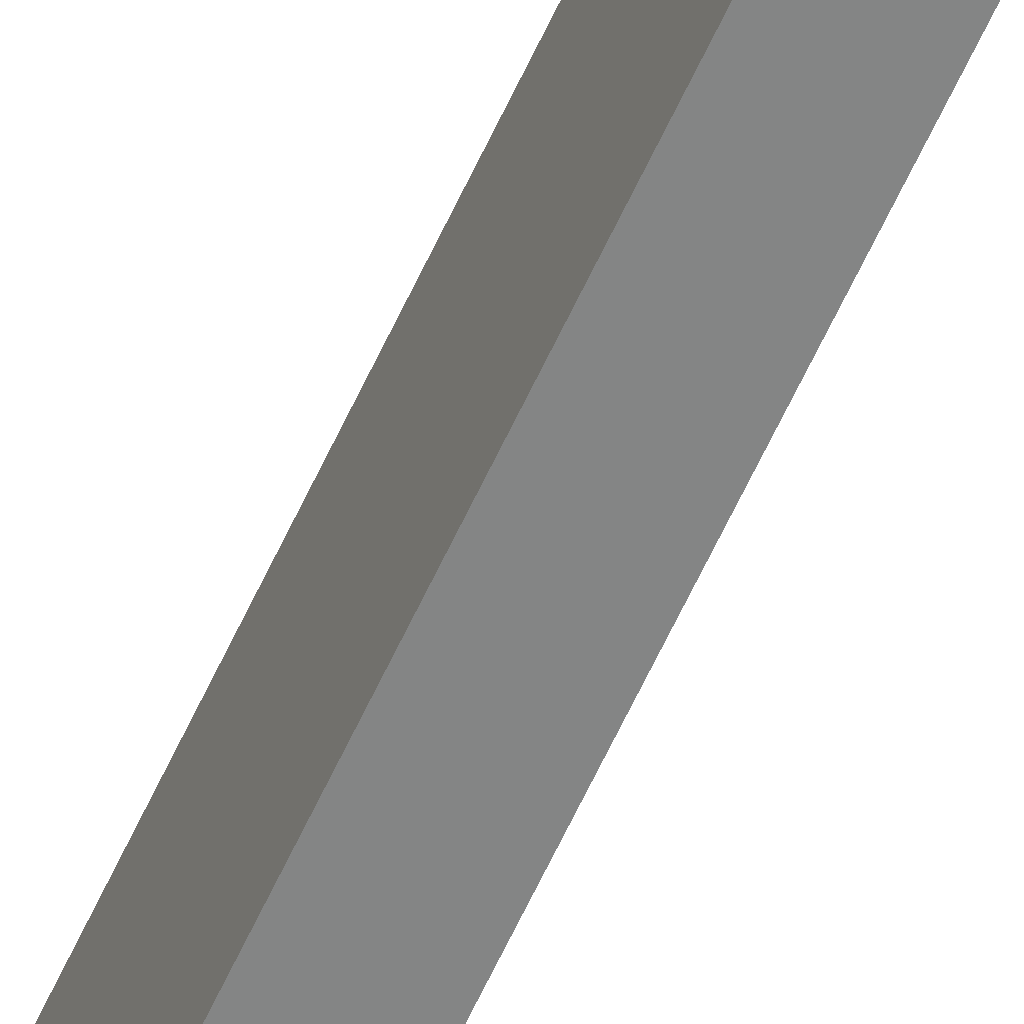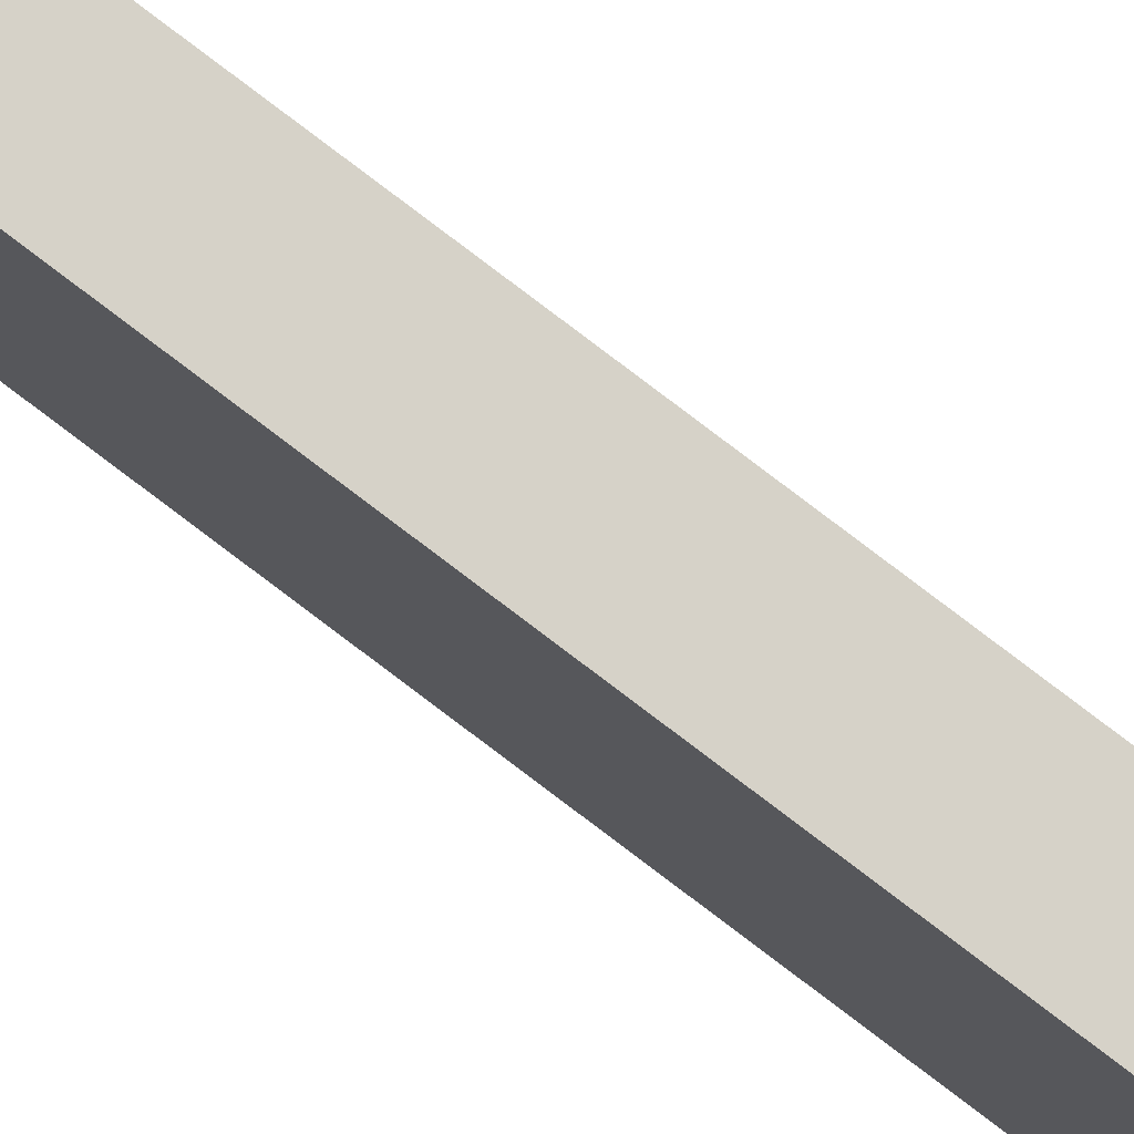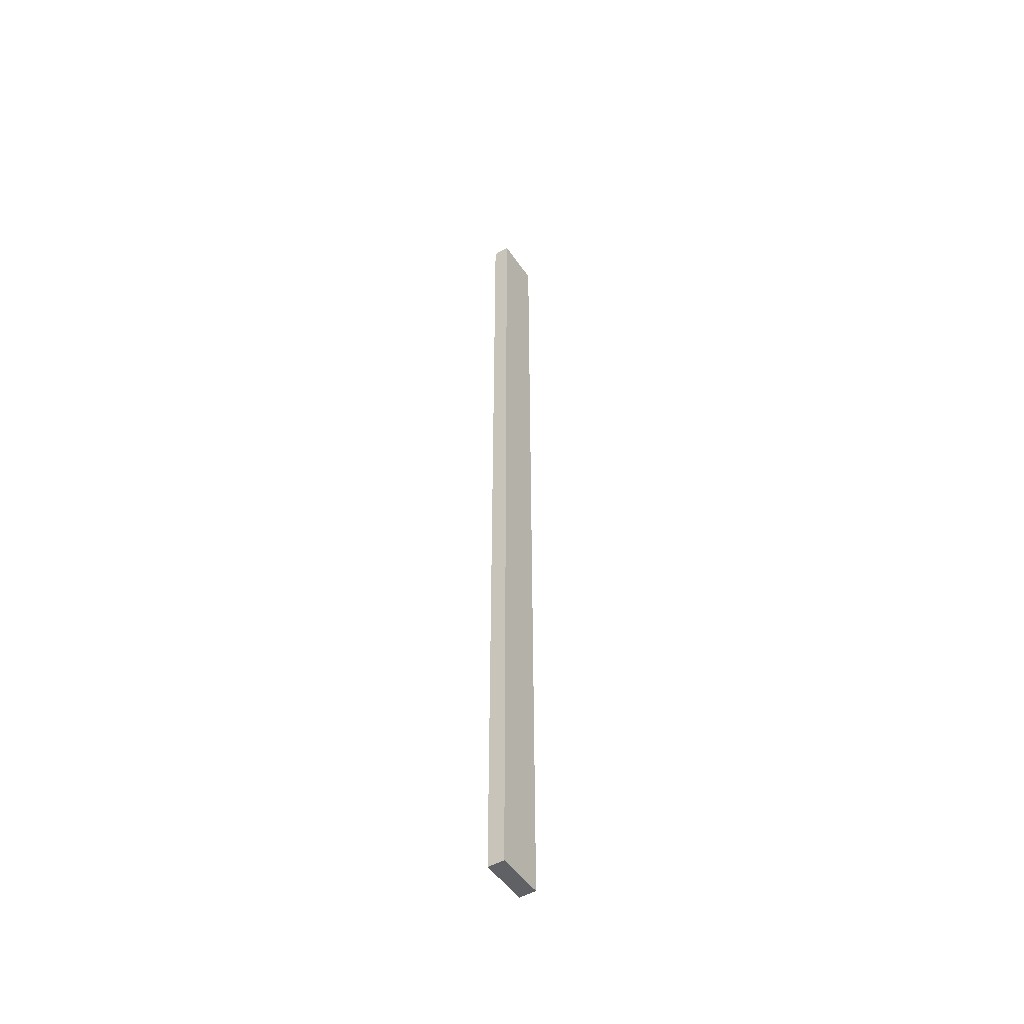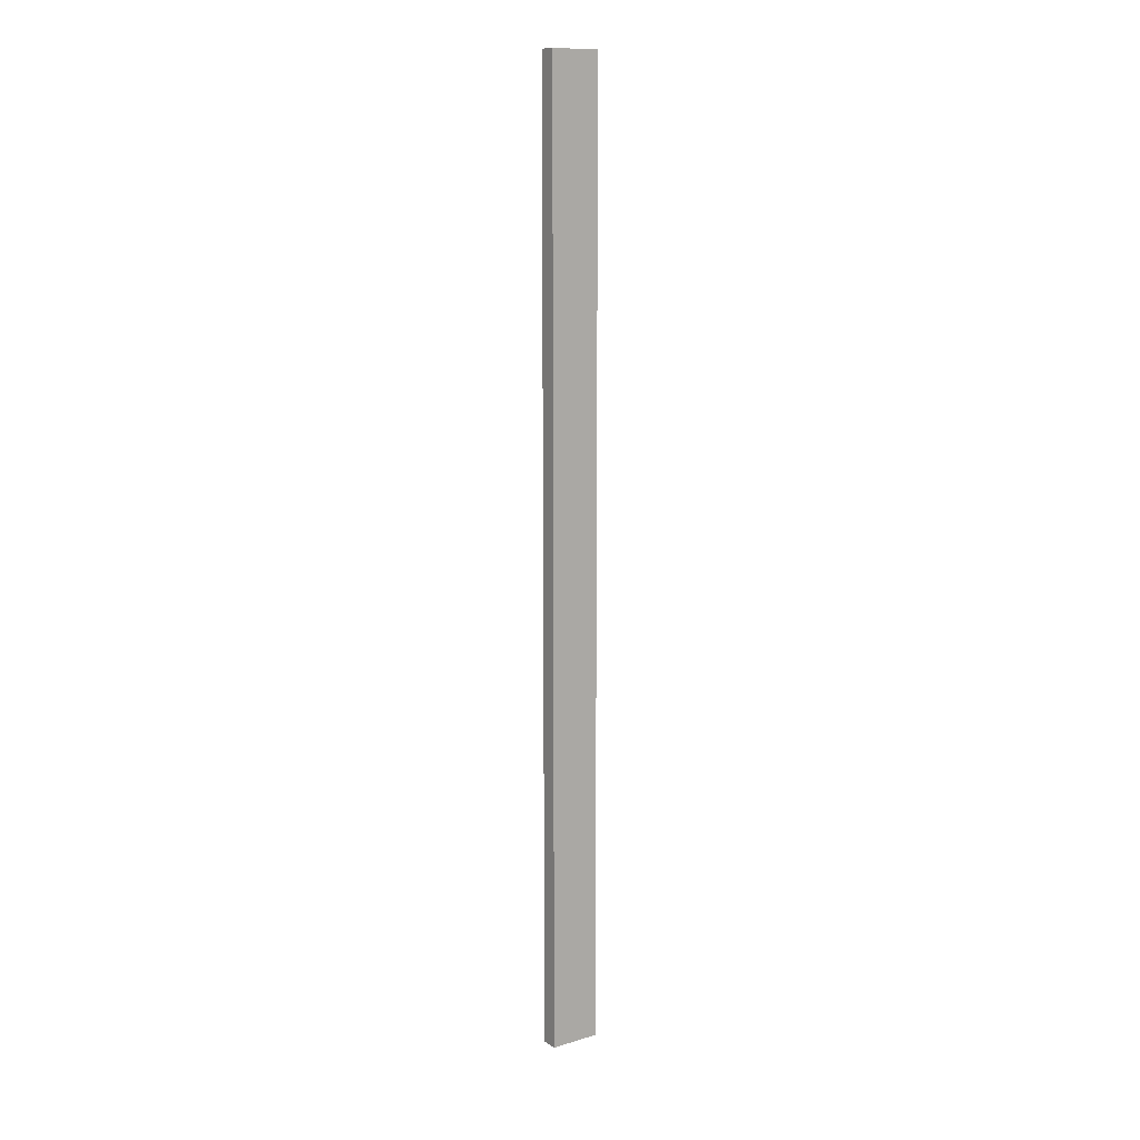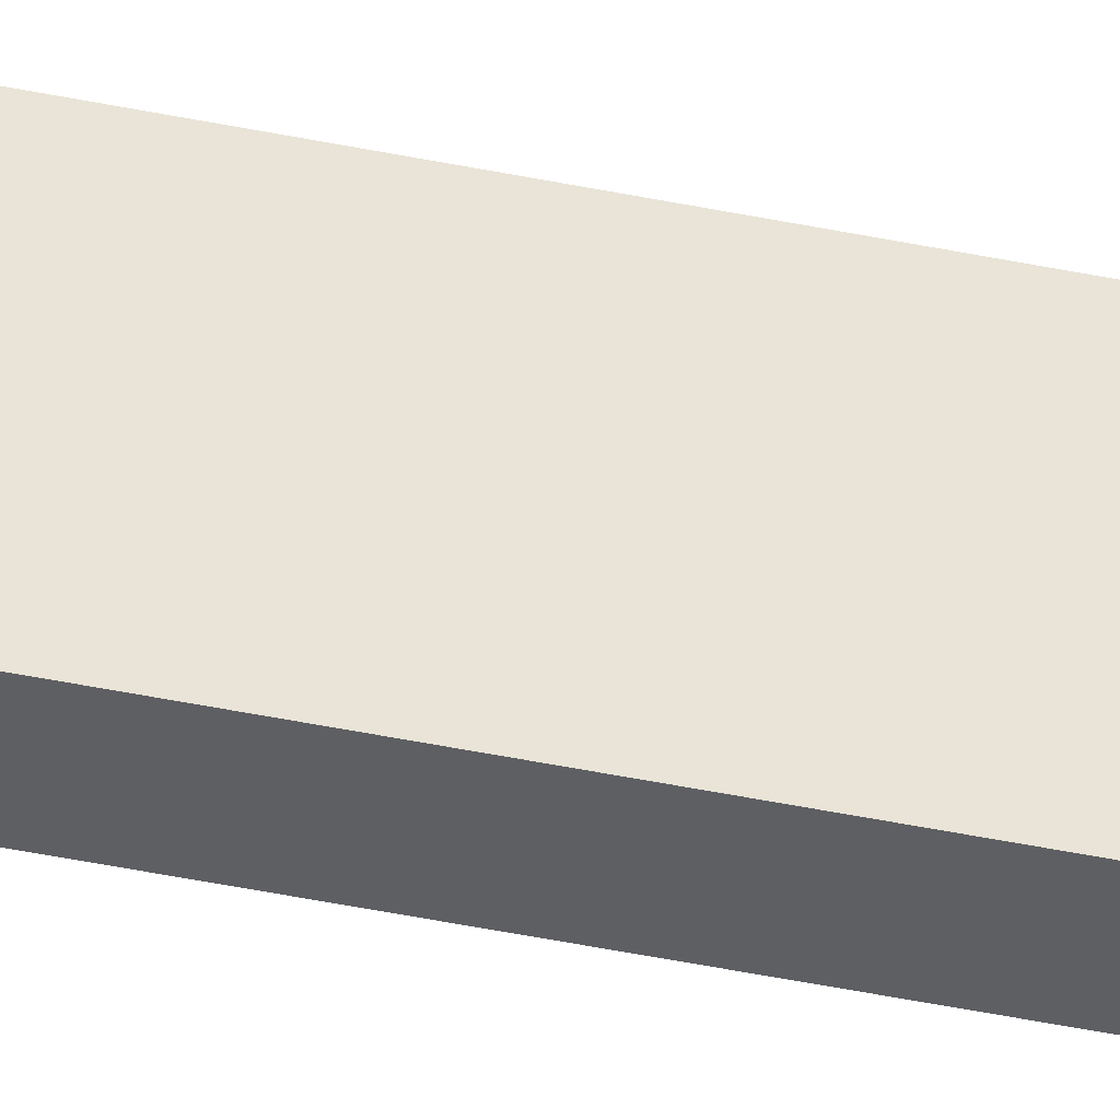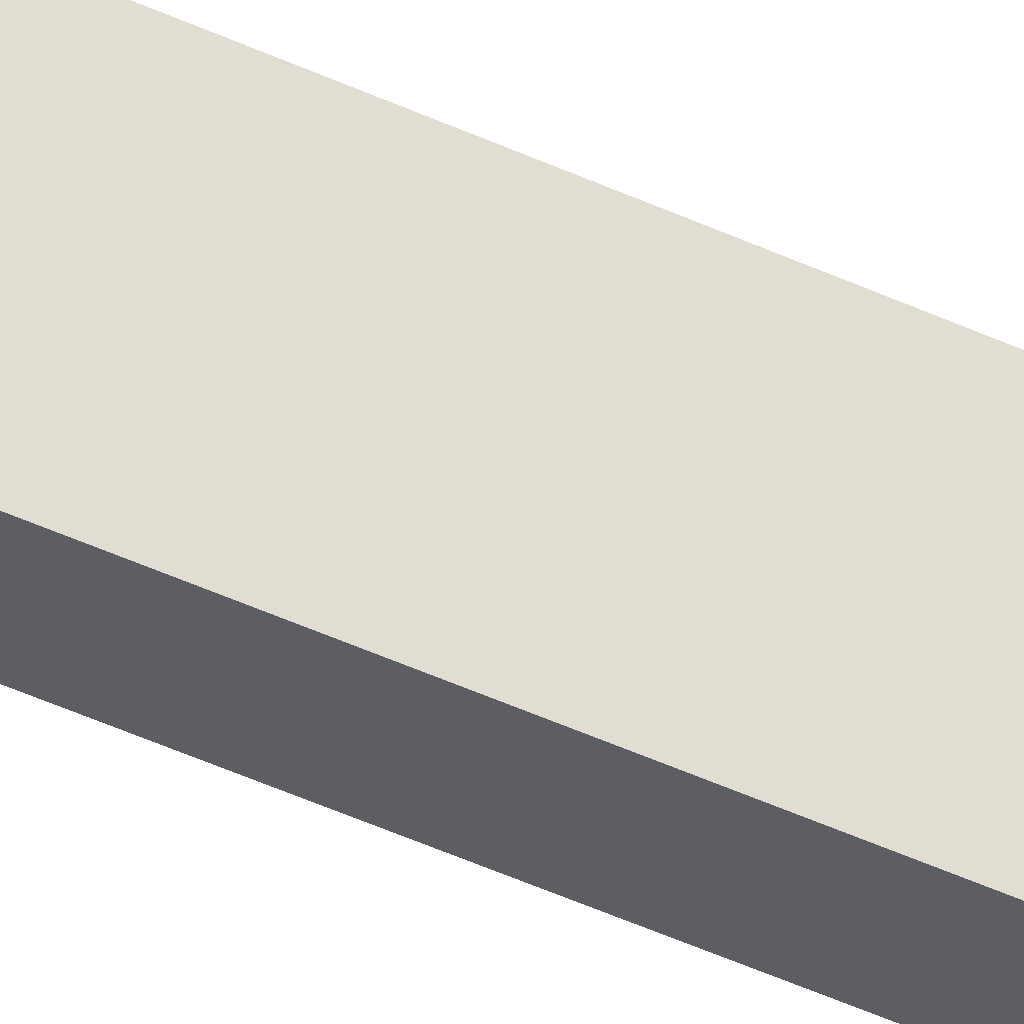
<metadata>
{"format":"obj","ext":"obj","renderer":"f3d","projection":"perspective","resolution":1024,"background":"white","views":[{"elev":-61.6,"azim":-24.5,"up":"+Y"},{"elev":78.4,"azim":127.3,"up":"+Y"},{"elev":-49.3,"azim":-147.1,"up":"+Z"},{"elev":11.9,"azim":55.0,"up":"+Z"},{"elev":-40.9,"azim":75.4,"up":"+Y"},{"elev":-38.0,"azim":58.0,"up":"+Y"}]}
</metadata>
<code>
v  -651 1.012 1108
v  -677.8 1.012 1108
v  -677.8 1.012 -413.6
v  -651 1.012 -413.6
v  -651 80.44 1108
v  -651 80.44 -413.6
v  -677.8 80.44 -413.6
v  -677.8 80.44 1108
g Box061
f 1 2 3 4
f 5 6 7 8
f 1 4 6 5
f 4 3 7 6
f 3 2 8 7
f 2 1 5 8

</code>
